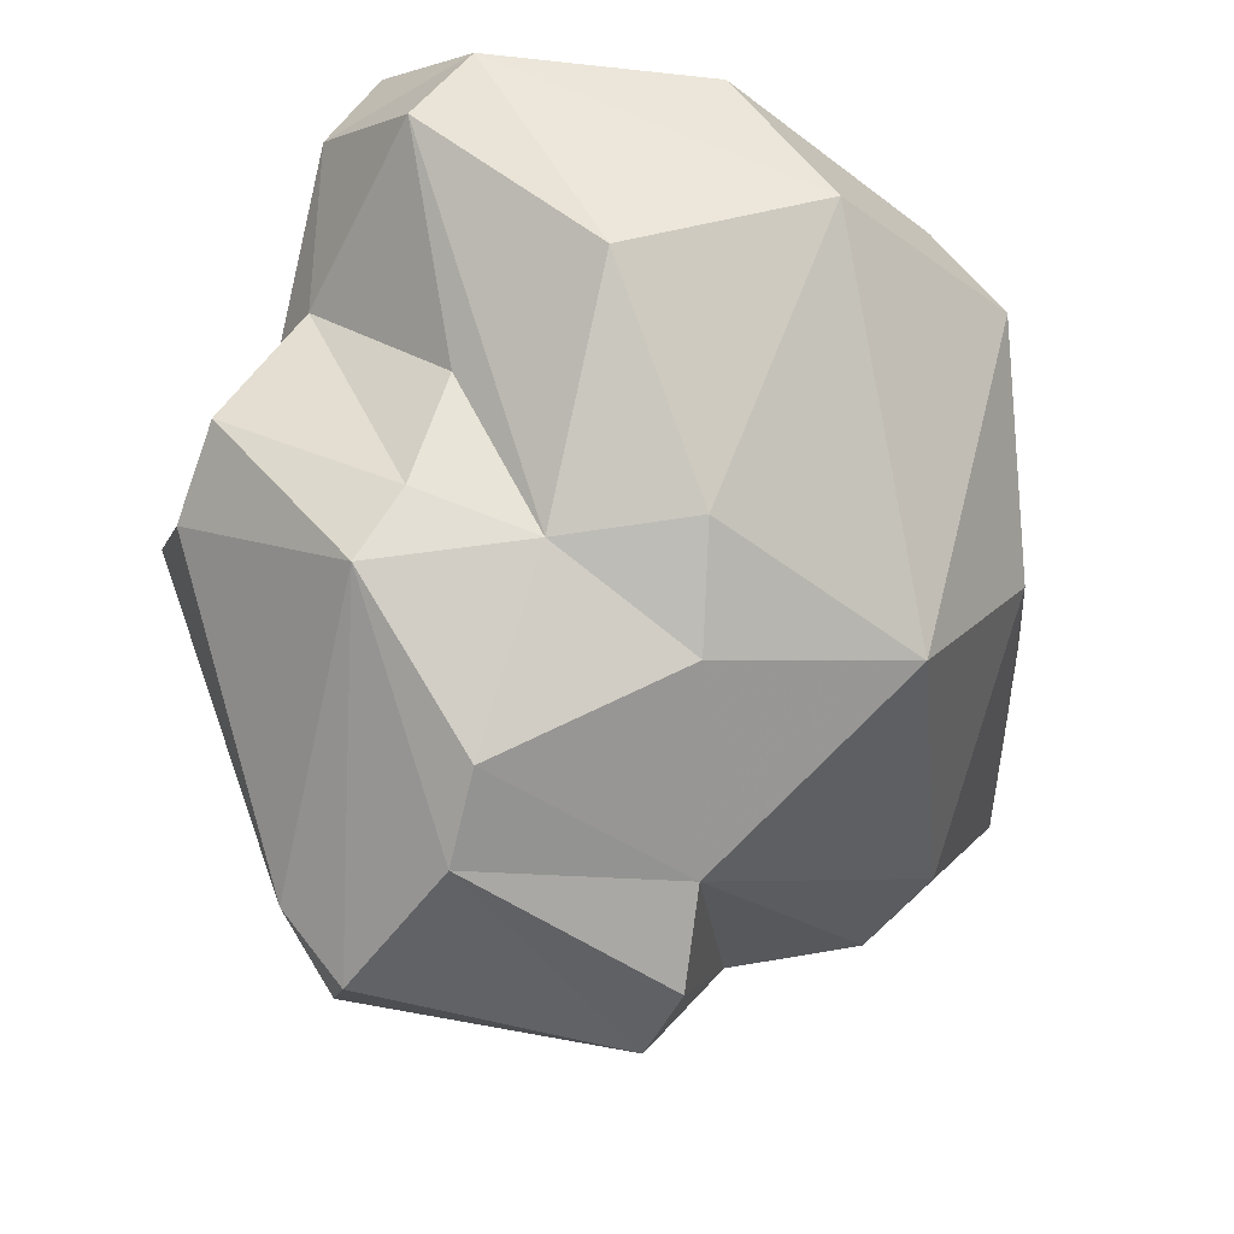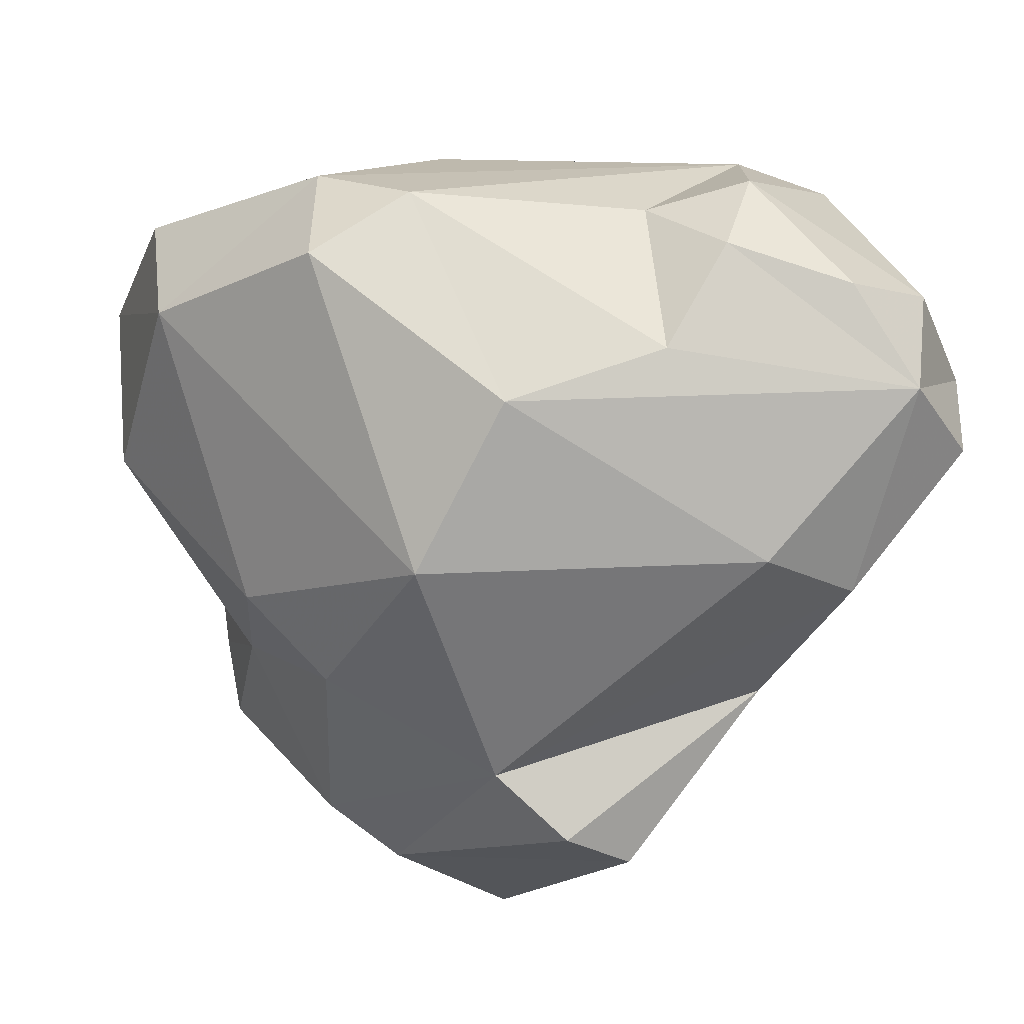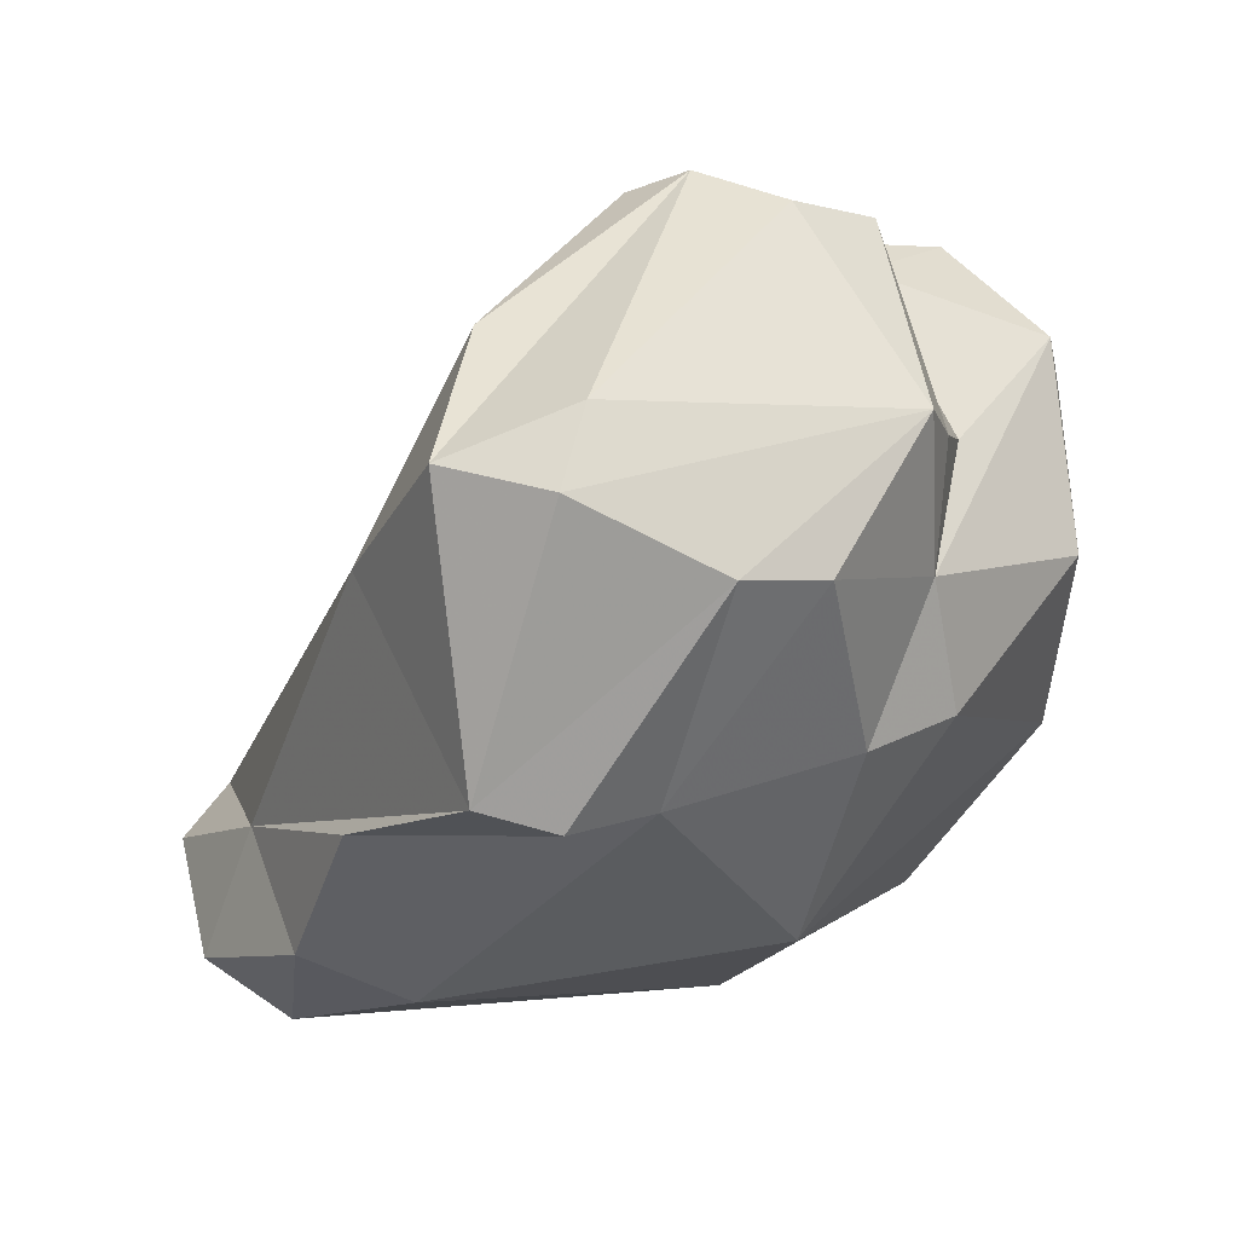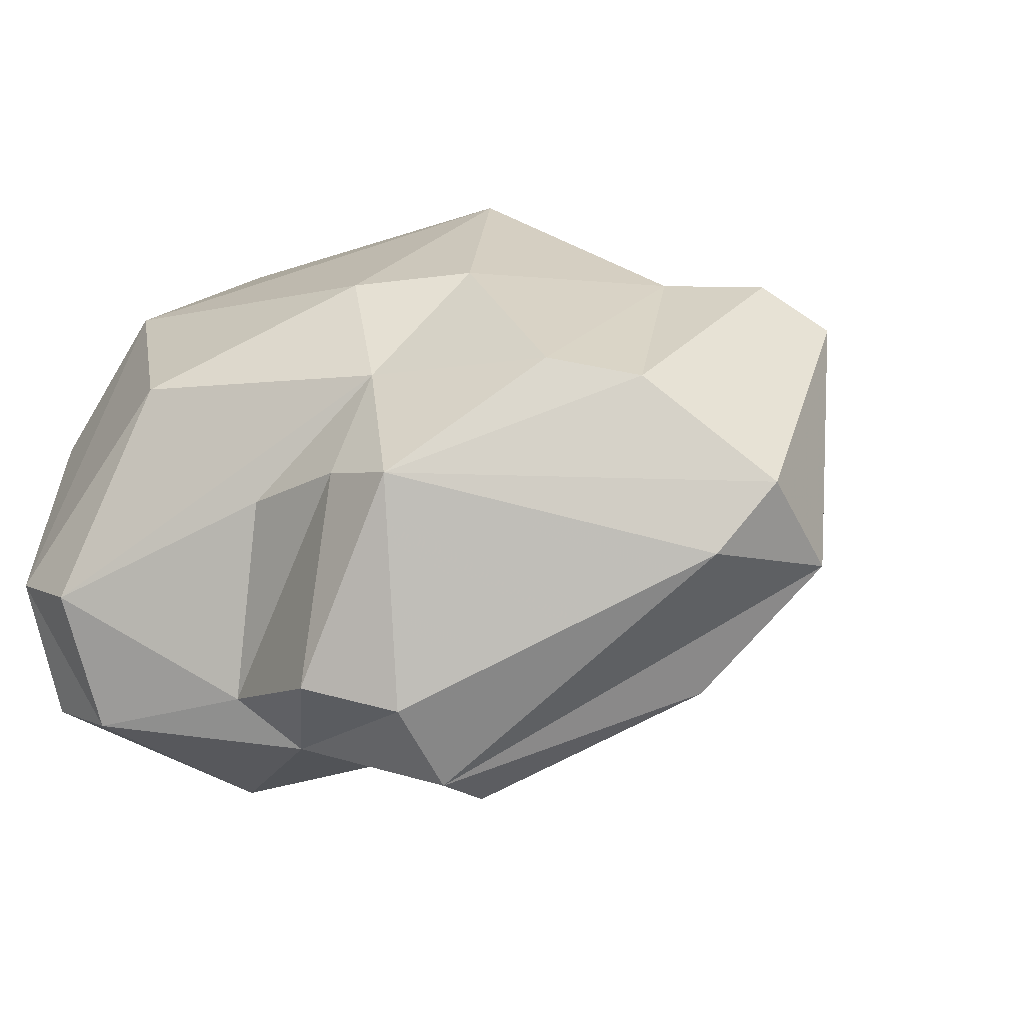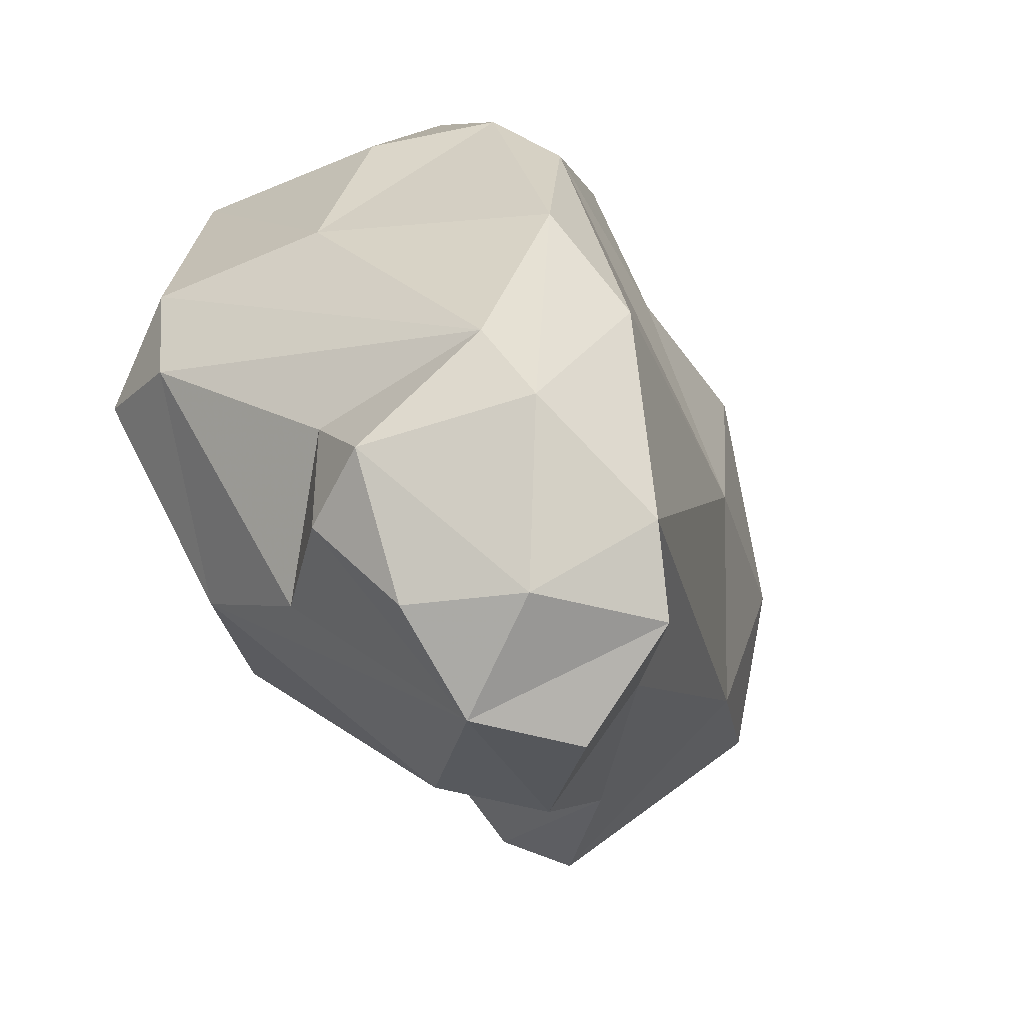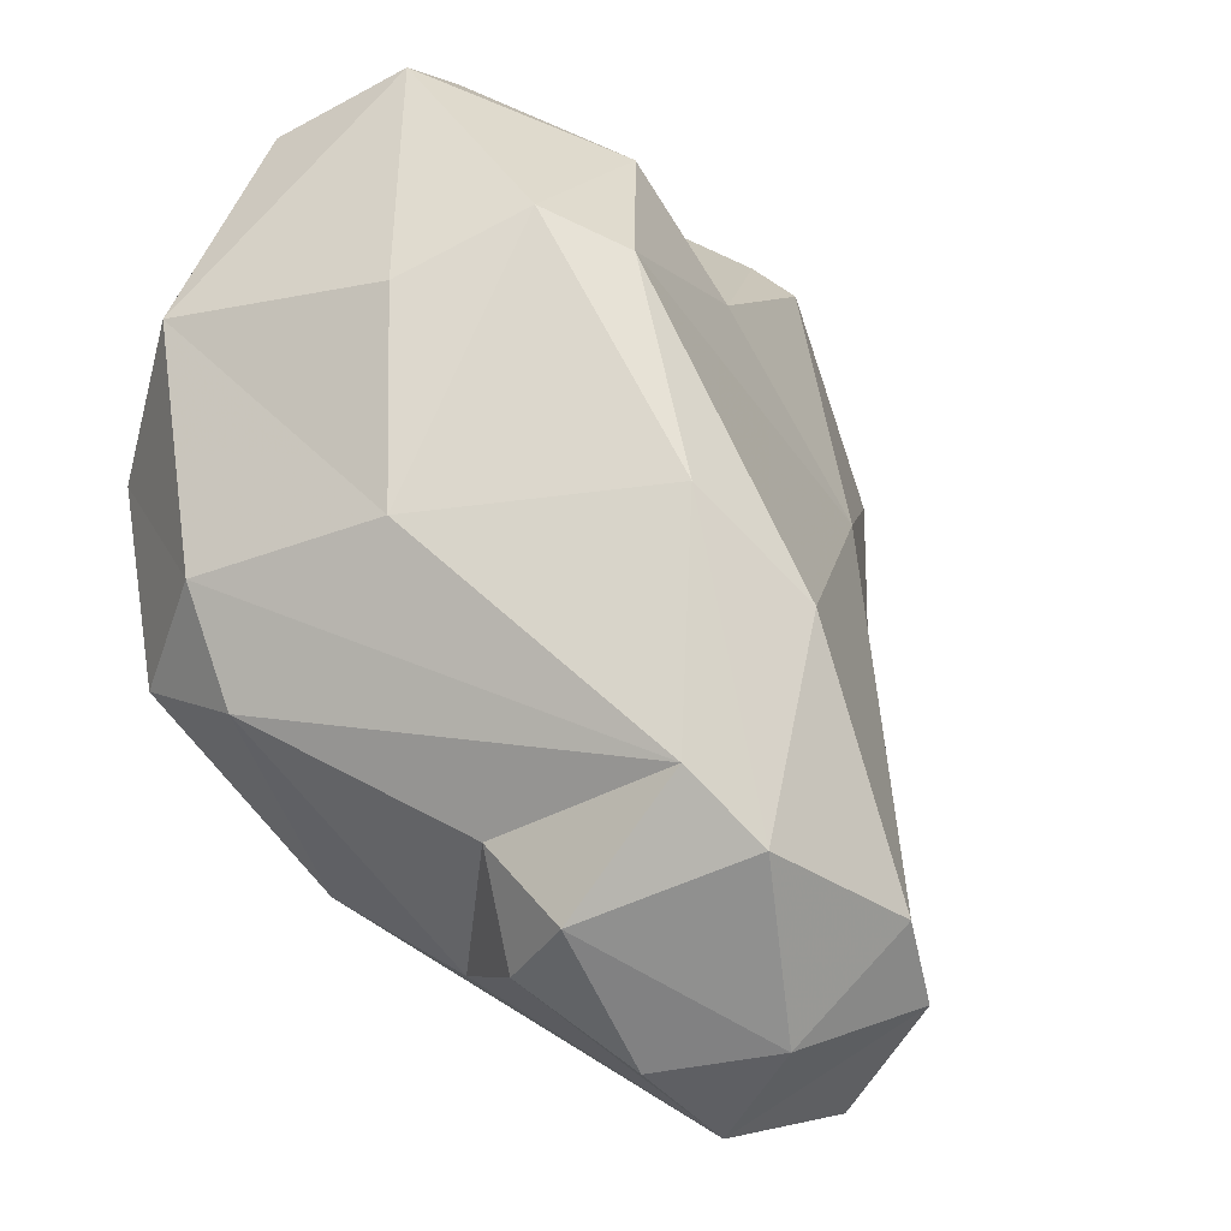
<metadata>
{"format":"obj","ext":"obj","renderer":"f3d","projection":"perspective","resolution":1024,"background":"white","views":[{"elev":-39.9,"azim":-92.2,"up":"+Y"},{"elev":-18.8,"azim":-10.2,"up":"+Y"},{"elev":-72.2,"azim":-176.5,"up":"+Y"},{"elev":-41.9,"azim":-35.4,"up":"+Z"},{"elev":23.8,"azim":45.5,"up":"+Y"},{"elev":61.0,"azim":30.9,"up":"+Y"}]}
</metadata>
<code>
v 144.1 283.5 82.4
v 144.9 283.8 88.36
v 144.5 281.7 80.93
v 147.1 283.5 78.78
v 147.5 276.3 82.12
v 144.4 277.5 85.59
v 146.5 285.3 80.11
v 145.1 280 90.92
v 150.1 286.4 86.21
v 148.1 272.7 87.94
v 148 273.3 81.2
v 149.4 280.1 78.56
v 148.5 272.3 84.32
v 148.5 271.5 80.09
v 150.4 270.4 87.89
v 149.3 276.4 76.57
v 152.1 283.8 78.72
v 151.1 267.9 82.89
v 151.4 279.9 77.63
v 153.2 266.6 82.38
v 151.5 282.1 95.53
v 153 285.5 90.94
v 152.1 272 93.21
v 149.2 283.3 93.65
v 151.3 274.9 75.75
v 148.9 280.2 95.3
v 156.9 265.8 79.97
v 153.6 276.1 75.11
v 156.2 267.6 78.44
v 154.4 286.3 82.58
v 152 287 83.05
v 154 276 96.09
v 155.2 267.8 88.06
v 155.2 281.1 79.56
v 155.2 276.7 75.65
v 158.1 282.2 95.33
v 157.3 266.1 87.8
v 159.3 265.7 86.93
v 158.3 277.6 96.66
v 158.6 286.4 87.28
v 158.7 271.5 77.52
v 159.7 267.3 79.58
v 161.5 285.2 92.73
v 159.8 276.4 80.9
v 159.9 280.5 97.16
v 162 284.5 87.63
v 160.8 282.8 96.41
v 165.6 275.8 90.94
v 161.5 272.5 94.5
v 162.6 270.4 89.16
v 163.9 284.2 93.14
v 161.9 270.9 82.92
v 163.3 279.5 97.29
v 166.9 281.3 91.76
v 164.3 272.3 92.96
v 166 280.2 95.38
v 167.9 279 92.4
v 167.2 276 94.55
v 165.2 276.8 96.79
g foo
f 42 27 29
f 14 20 18
f 27 20 14
f 29 27 14
f 29 14 25
f 18 13 14
f 41 42 28
f 42 29 28
f 14 13 11
f 41 28 35
f 28 29 25
f 12 16 11
f 11 16 14
f 25 14 16
f 12 19 16
f 16 19 25
f 28 25 19
f 20 37 33
f 38 37 20
f 38 20 27
f 33 15 18
f 33 18 20
f 27 42 38
f 38 42 52
f 13 15 10
f 15 13 18
f 41 52 42
f 13 10 6
f 41 44 52
f 13 5 11
f 35 44 41
f 13 6 3
f 5 13 3
f 11 5 12
f 3 6 1
f 35 34 44
f 34 35 28
f 12 5 3
f 34 28 19
f 12 3 4
f 34 19 17
f 19 12 4
f 4 3 1
f 17 19 4
f 1 7 4
f 7 17 4
f 50 37 38
f 33 37 50
f 38 48 50
f 23 15 33
f 48 38 52
f 15 23 10
f 8 10 23
f 6 10 8
f 8 1 6
f 8 2 1
f 44 34 30
f 17 30 34
f 2 7 1
f 2 9 7
f 30 17 31
f 9 31 7
f 31 17 7
f 50 55 33
f 55 49 33
f 49 23 33
f 49 32 23
f 48 55 50
f 26 23 32
f 26 8 23
f 52 54 48
f 54 52 44
f 24 8 26
f 46 54 44
f 2 8 24
f 30 46 44
f 22 2 24
f 30 40 46
f 9 2 22
f 22 40 31
f 40 30 31
f 9 22 31
f 32 49 59
f 59 49 55
f 39 32 59
f 58 59 55
f 58 55 48
f 57 58 48
f 39 21 32
f 21 26 32
f 36 39 45
f 57 48 54
f 21 39 36
f 45 47 36
f 43 21 36
f 43 36 47
f 24 26 21
f 51 54 46
f 43 24 21
f 22 24 43
f 46 40 51
f 40 22 43
f 51 40 43
f 53 45 59
f 45 39 59
f 56 53 59
f 57 56 59
f 57 59 58
f 47 45 53
f 47 53 56
f 54 56 57
f 51 47 56
f 54 51 56
f 51 43 47
g

</code>
